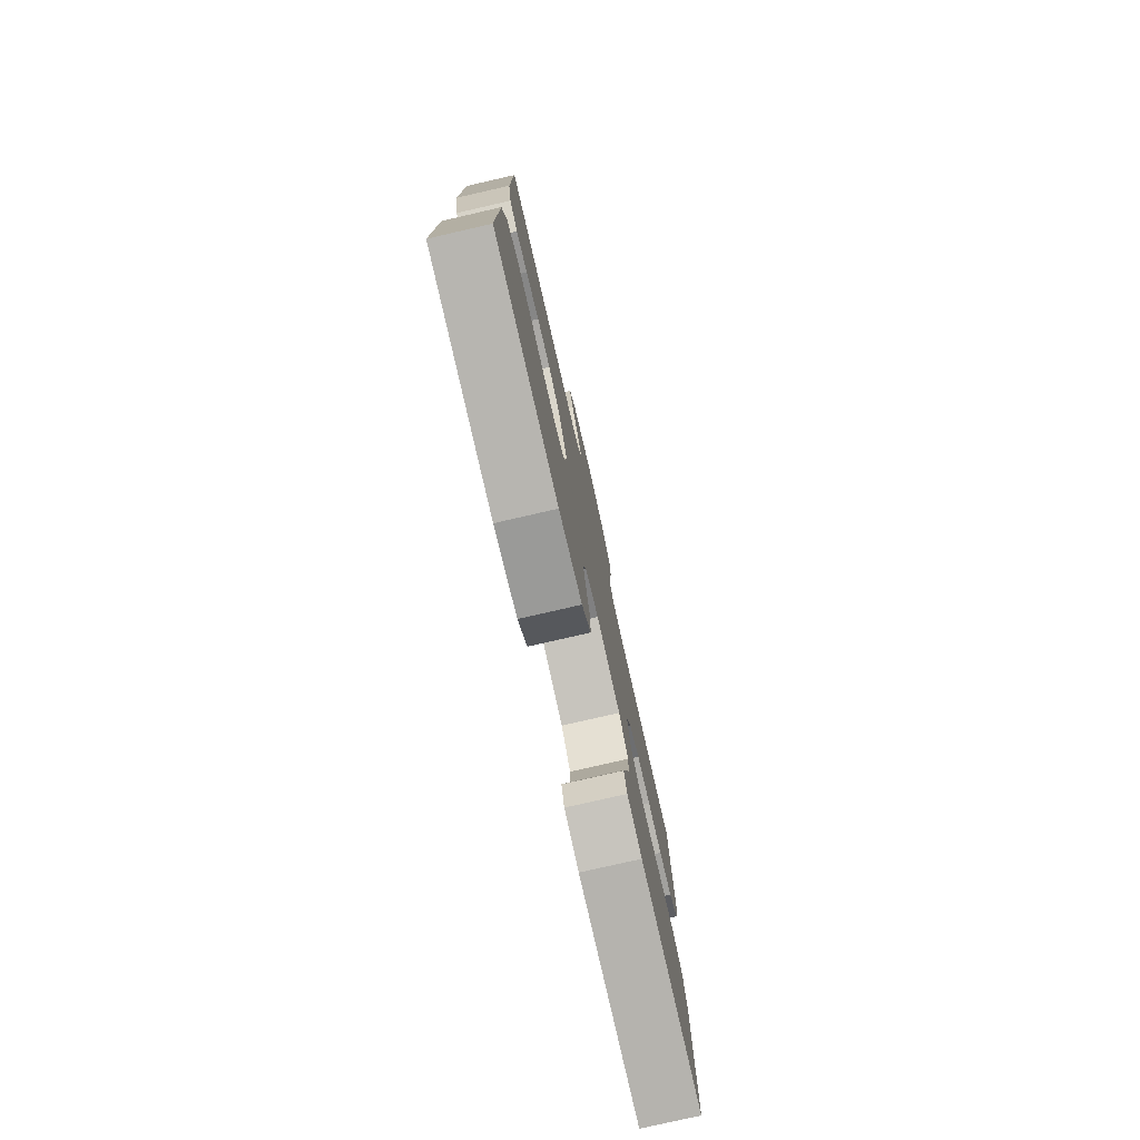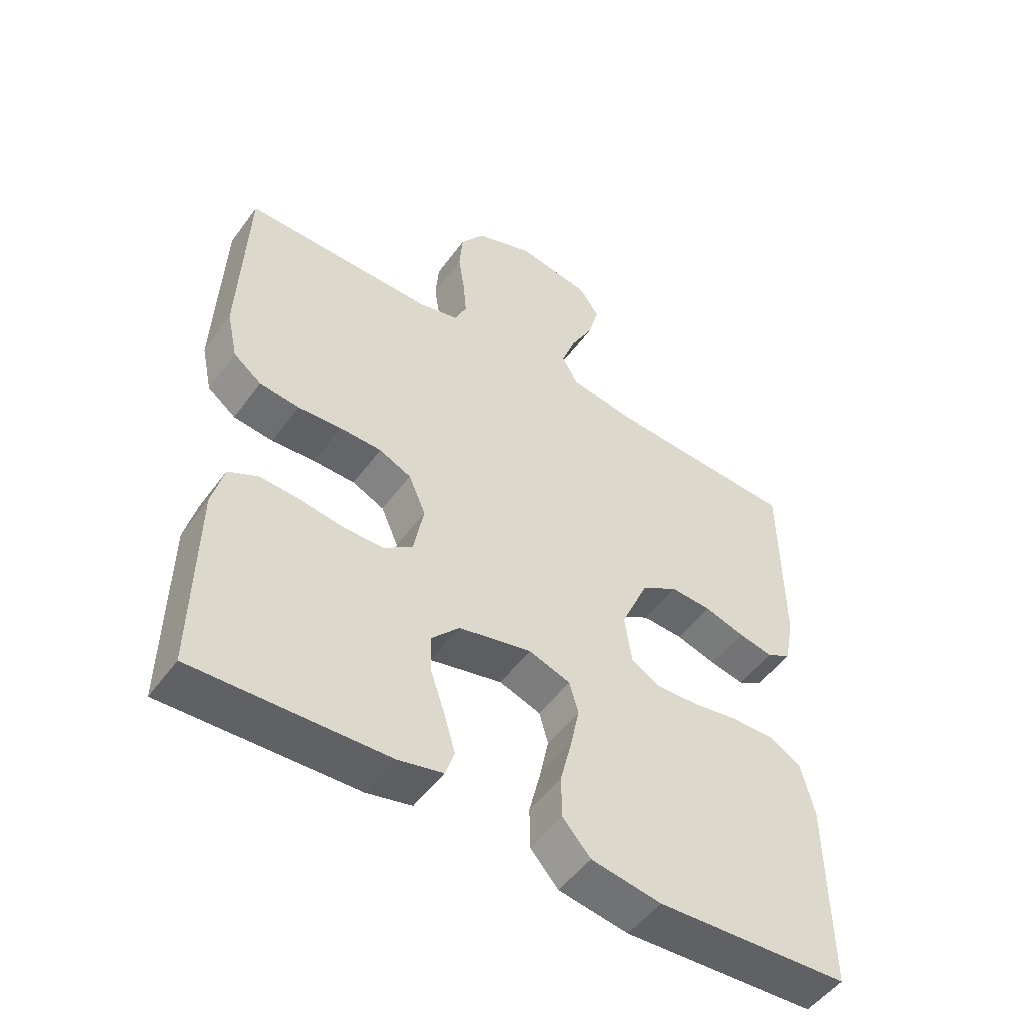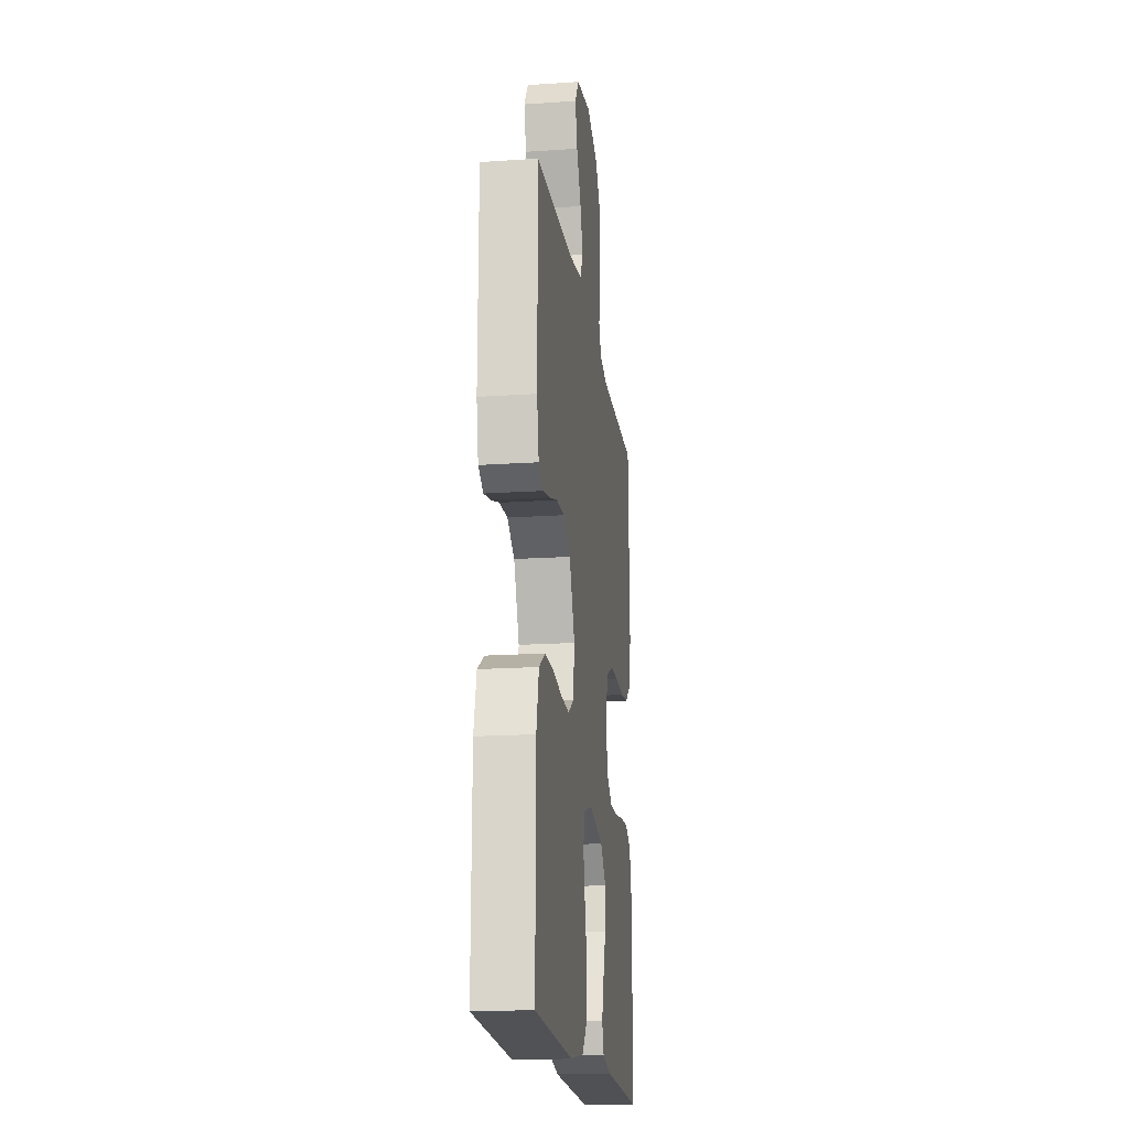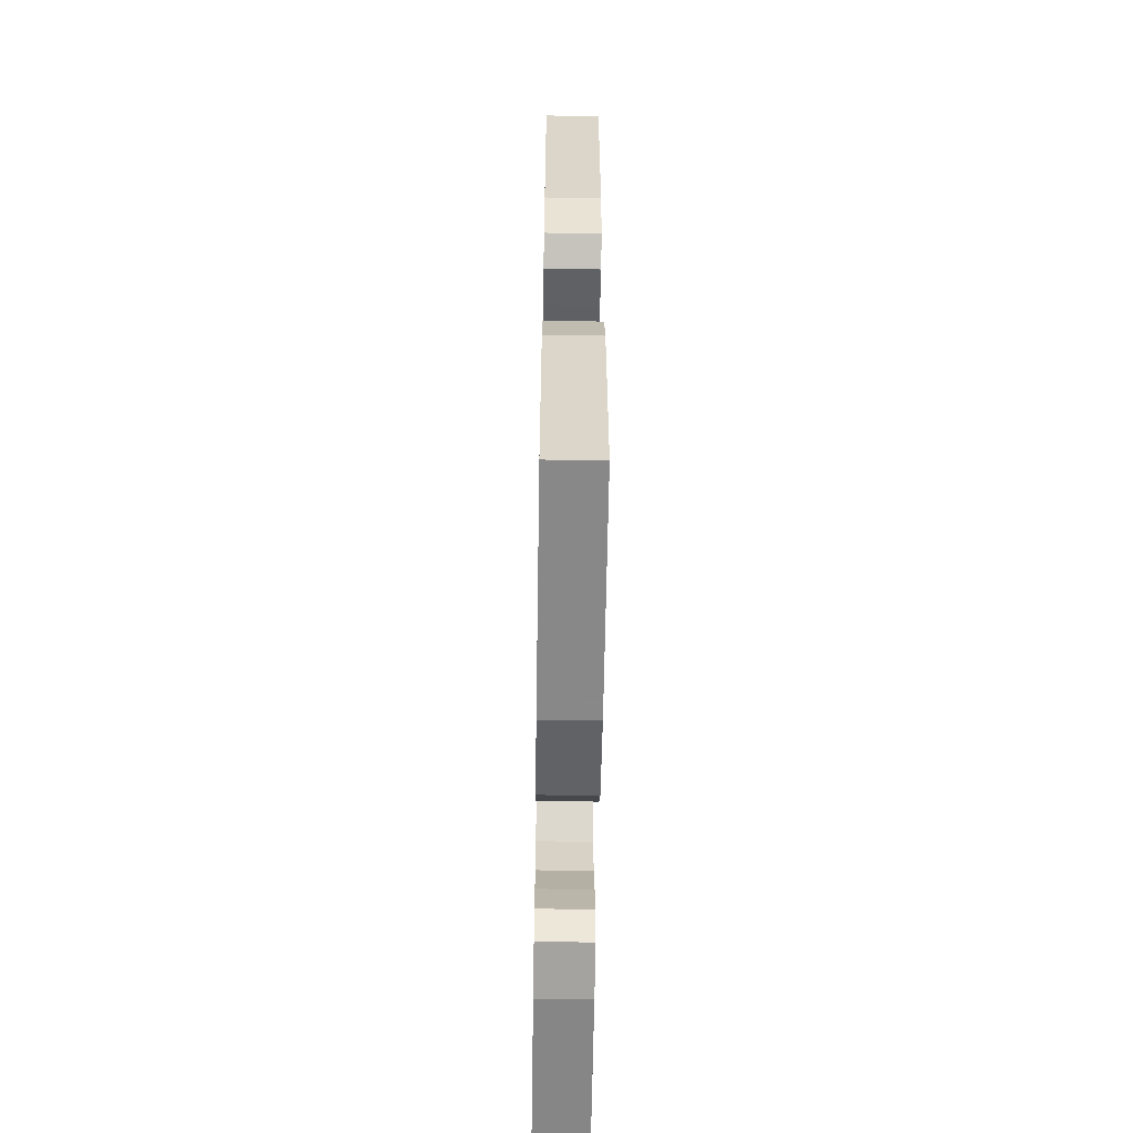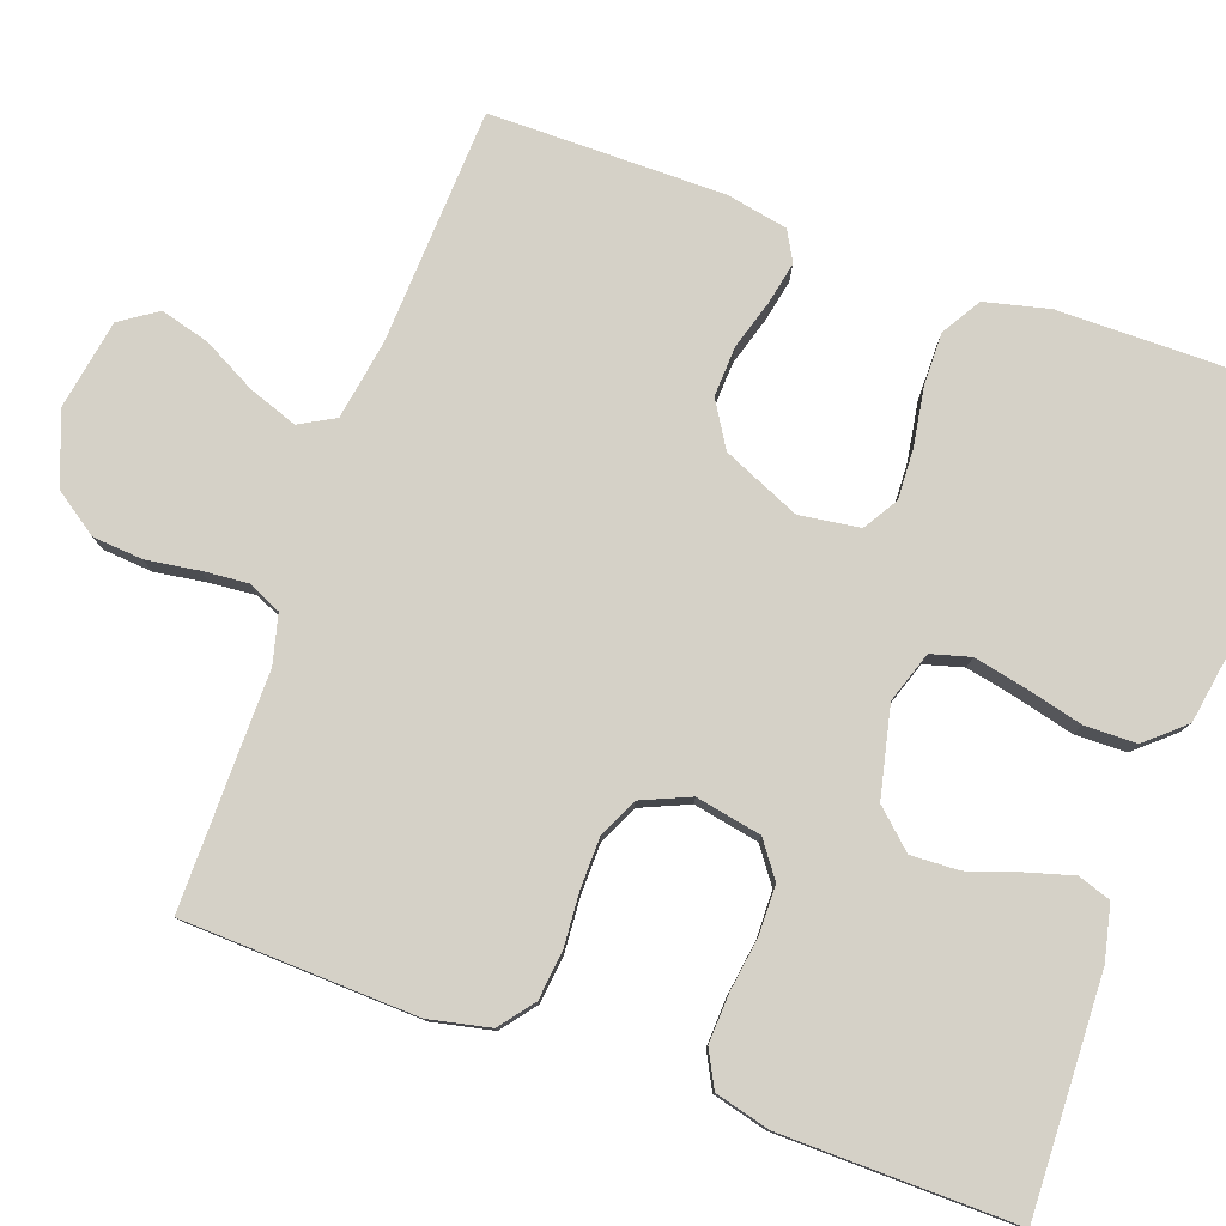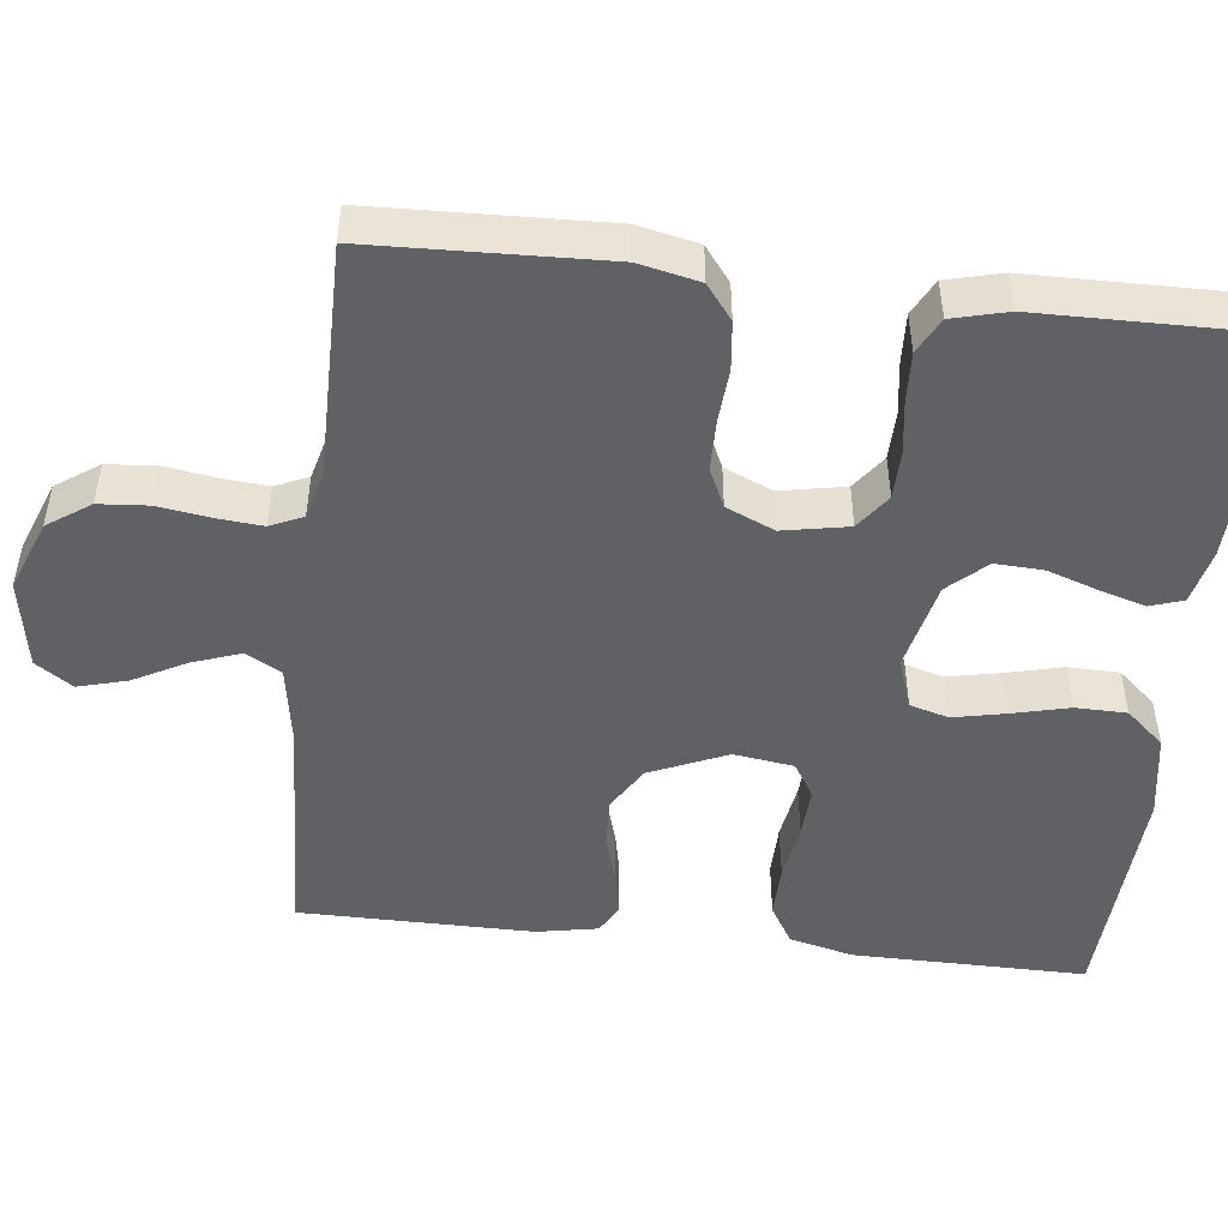
<metadata>
{"format":"obj","ext":"obj","renderer":"f3d","projection":"perspective","resolution":1024,"background":"white","views":[{"elev":-78.1,"azim":-77.1,"up":"+Z"},{"elev":-51.1,"azim":145.0,"up":"+Z"},{"elev":-18.1,"azim":-82.5,"up":"+Z"},{"elev":-59.9,"azim":-90.9,"up":"+Z"},{"elev":79.2,"azim":109.8,"up":"+Y"},{"elev":-48.7,"azim":83.4,"up":"+Y"}]}
</metadata>
<code>
v -0.5 0.07 -0.5
v -0.498 0.07 -0.2
v -0.478 0.07 -0.118
v -0.428 0.07 -0.088
v -0.36 0.07 -0.089
v -0.287 0.07 -0.101
v -0.222 0.07 -0.104
v -0.178 0.07 -0.077
v -0.167 0.07 0
v -0.21 0.07 0.099
v -0.267 0.07 0.134
v -0.331 0.07 0.131
v -0.394 0.07 0.112
v -0.448 0.07 0.101
v -0.486 0.07 0.122
v -0.501 0.07 0.2
v -0.5 0.07 0.5
v -0.2 0.07 0.514
v -0.097 0.07 0.531
v -0.072 0.07 0.576
v -0.094 0.07 0.638
v -0.13 0.07 0.706
v -0.147 0.07 0.769
v -0.115 0.07 0.816
v 0 0.07 0.836
v 0.091 0.07 0.801
v 0.129 0.07 0.746
v 0.134 0.07 0.682
v 0.124 0.07 0.615
v 0.119 0.07 0.557
v 0.138 0.07 0.515
v 0.2 0.07 0.499
v 0.5 0.07 0.5
v 0.511 0.07 0.2
v 0.494 0.07 0.122
v 0.45 0.07 0.088
v 0.388 0.07 0.081
v 0.319 0.07 0.086
v 0.254 0.07 0.085
v 0.204 0.07 0.062
v 0.177 0.07 0
v 0.193 0.07 -0.084
v 0.238 0.07 -0.117
v 0.3 0.07 -0.118
v 0.369 0.07 -0.108
v 0.432 0.07 -0.105
v 0.478 0.07 -0.129
v 0.496 0.07 -0.2
v 0.5 0.07 -0.5
v 0.2 0.07 -0.489
v 0.13 0.07 -0.473
v 0.116 0.07 -0.431
v 0.133 0.07 -0.372
v 0.155 0.07 -0.307
v 0.158 0.07 -0.245
v 0.114 0.07 -0.197
v 0 0.07 -0.171
v -0.065 0.07 -0.193
v -0.079 0.07 -0.243
v -0.065 0.07 -0.31
v -0.047 0.07 -0.383
v -0.048 0.07 -0.449
v -0.091 0.07 -0.498
v -0.2 0.07 -0.516
v -0.5 0 -0.5
v -0.498 0 -0.2
v -0.478 0 -0.118
v -0.428 0 -0.088
v -0.36 0 -0.089
v -0.287 0 -0.101
v -0.222 0 -0.104
v -0.178 0 -0.077
v -0.167 0 0
v -0.21 0 0.099
v -0.267 0 0.134
v -0.331 0 0.131
v -0.394 0 0.112
v -0.448 0 0.101
v -0.486 0 0.122
v -0.501 0 0.2
v -0.5 0 0.5
v -0.2 0 0.514
v -0.097 0 0.531
v -0.072 0 0.576
v -0.094 0 0.638
v -0.13 0 0.706
v -0.147 0 0.769
v -0.115 0 0.816
v 0 0 0.836
v 0.091 0 0.801
v 0.129 0 0.746
v 0.134 0 0.682
v 0.124 0 0.615
v 0.119 0 0.557
v 0.138 0 0.515
v 0.2 0 0.499
v 0.5 0 0.5
v 0.511 0 0.2
v 0.494 0 0.122
v 0.45 0 0.088
v 0.388 0 0.081
v 0.319 0 0.086
v 0.254 0 0.085
v 0.204 0 0.062
v 0.177 0 0
v 0.193 0 -0.084
v 0.238 0 -0.117
v 0.3 0 -0.118
v 0.369 0 -0.108
v 0.432 0 -0.105
v 0.478 0 -0.129
v 0.496 0 -0.2
v 0.5 0 -0.5
v 0.2 0 -0.489
v 0.13 0 -0.473
v 0.116 0 -0.431
v 0.133 0 -0.372
v 0.155 0 -0.307
v 0.158 0 -0.245
v 0.114 0 -0.197
v 0 0 -0.171
v -0.065 0 -0.193
v -0.079 0 -0.243
v -0.065 0 -0.31
v -0.047 0 -0.383
v -0.048 0 -0.449
v -0.091 0 -0.498
v -0.2 0 -0.516
f 60 61 62 63
f 59 60 63 64
f 58 59 64 1
f 51 52 53 54
f 49 50 51 54
f 49 54 55
f 48 49 55 56
f 44 45 46 47
f 43 44 47 48
f 35 36 37 38
f 35 38 39
f 32 33 34 35
f 31 32 35 39
f 30 31 39 40
f 26 27 28 29
f 26 29 30
f 25 26 30
f 21 22 23 24
f 20 21 24 25
f 15 16 17 18
f 15 18 19
f 12 13 14 15
f 12 15 19
f 11 12 19
f 10 11 19 20
f 3 4 5 6
f 3 6 7
f 58 1 2 3
f 57 58 3 7
f 43 48 56 57
f 42 43 57 7
f 25 30 40 41
f 20 25 41 42
f 9 10 20 42
f 8 9 42
f 7 8 42
f 127 126 125 124
f 128 127 124 123
f 65 128 123 122
f 118 117 116 115
f 118 115 114 113
f 119 118 113
f 120 119 113 112
f 111 110 109 108
f 112 111 108 107
f 102 101 100 99
f 103 102 99
f 99 98 97 96
f 103 99 96 95
f 104 103 95 94
f 93 92 91 90
f 94 93 90
f 94 90 89
f 88 87 86 85
f 89 88 85 84
f 82 81 80 79
f 83 82 79
f 79 78 77 76
f 83 79 76
f 83 76 75
f 84 83 75 74
f 70 69 68 67
f 71 70 67
f 67 66 65 122
f 71 67 122 121
f 121 120 112 107
f 71 121 107 106
f 105 104 94 89
f 106 105 89 84
f 106 84 74 73
f 106 73 72
f 106 72 71
f 1 65 66 2
f 2 66 67 3
f 3 67 68 4
f 4 68 69 5
f 5 69 70 6
f 6 70 71 7
f 7 71 72 8
f 8 72 73 9
f 9 73 74 10
f 10 74 75 11
f 11 75 76 12
f 12 76 77 13
f 13 77 78 14
f 14 78 79 15
f 15 79 80 16
f 16 80 81 17
f 17 81 82 18
f 18 82 83 19
f 19 83 84 20
f 20 84 85 21
f 21 85 86 22
f 22 86 87 23
f 23 87 88 24
f 24 88 89 25
f 25 89 90 26
f 26 90 91 27
f 27 91 92 28
f 28 92 93 29
f 29 93 94 30
f 30 94 95 31
f 31 95 96 32
f 32 96 97 33
f 33 97 98 34
f 34 98 99 35
f 35 99 100 36
f 36 100 101 37
f 37 101 102 38
f 38 102 103 39
f 39 103 104 40
f 40 104 105 41
f 41 105 106 42
f 42 106 107 43
f 43 107 108 44
f 44 108 109 45
f 45 109 110 46
f 46 110 111 47
f 47 111 112 48
f 48 112 113 49
f 49 113 114 50
f 50 114 115 51
f 51 115 116 52
f 52 116 117 53
f 53 117 118 54
f 54 118 119 55
f 55 119 120 56
f 56 120 121 57
f 57 121 122 58
f 58 122 123 59
f 59 123 124 60
f 60 124 125 61
f 61 125 126 62
f 62 126 127 63
f 63 127 128 64
f 64 128 65 1

</code>
